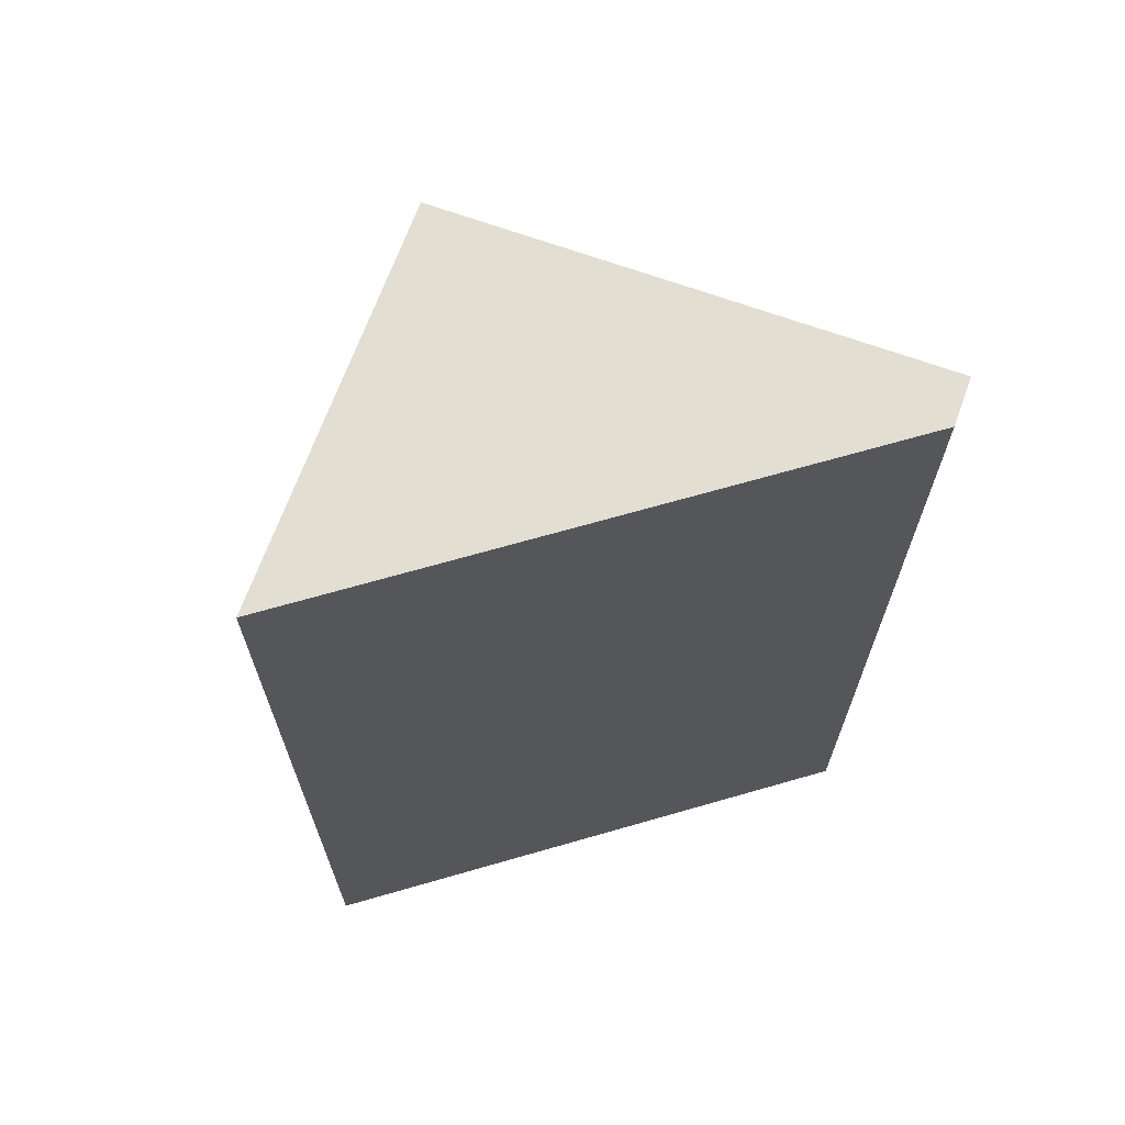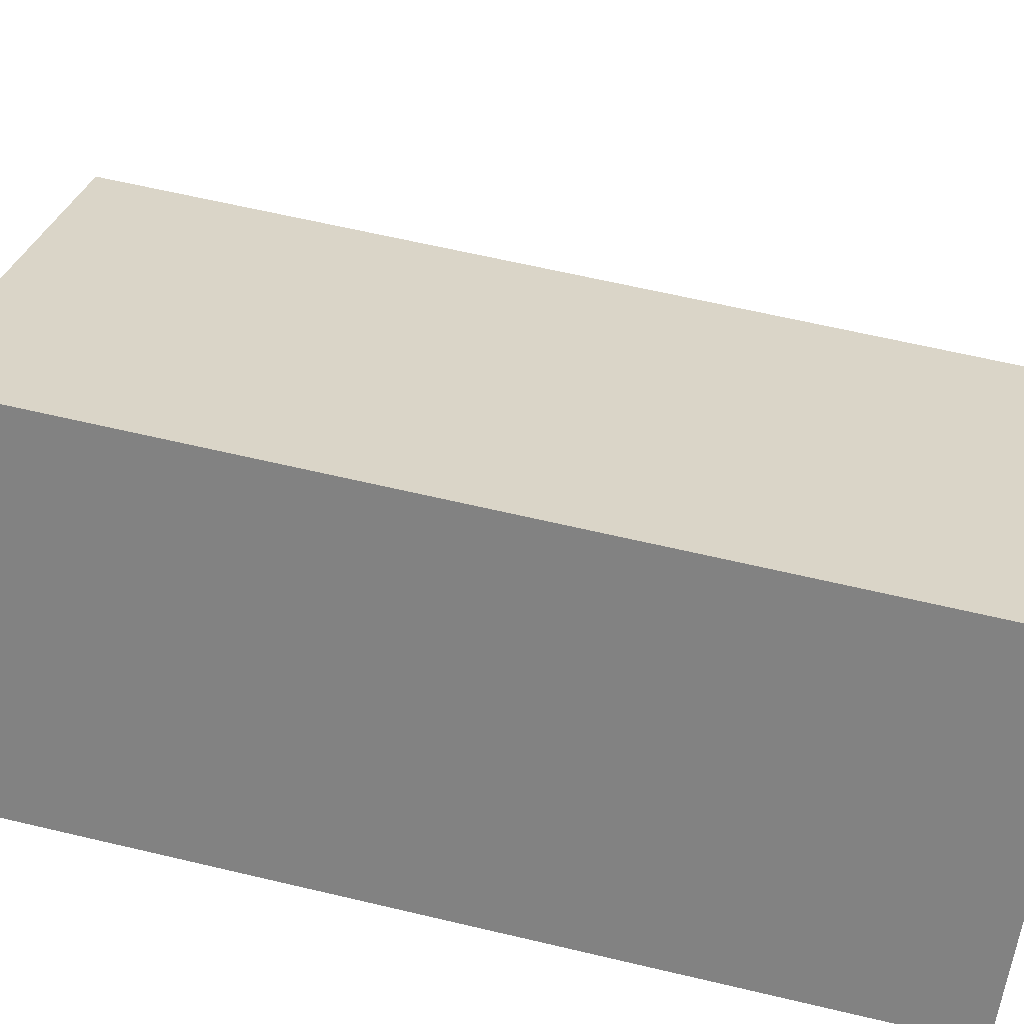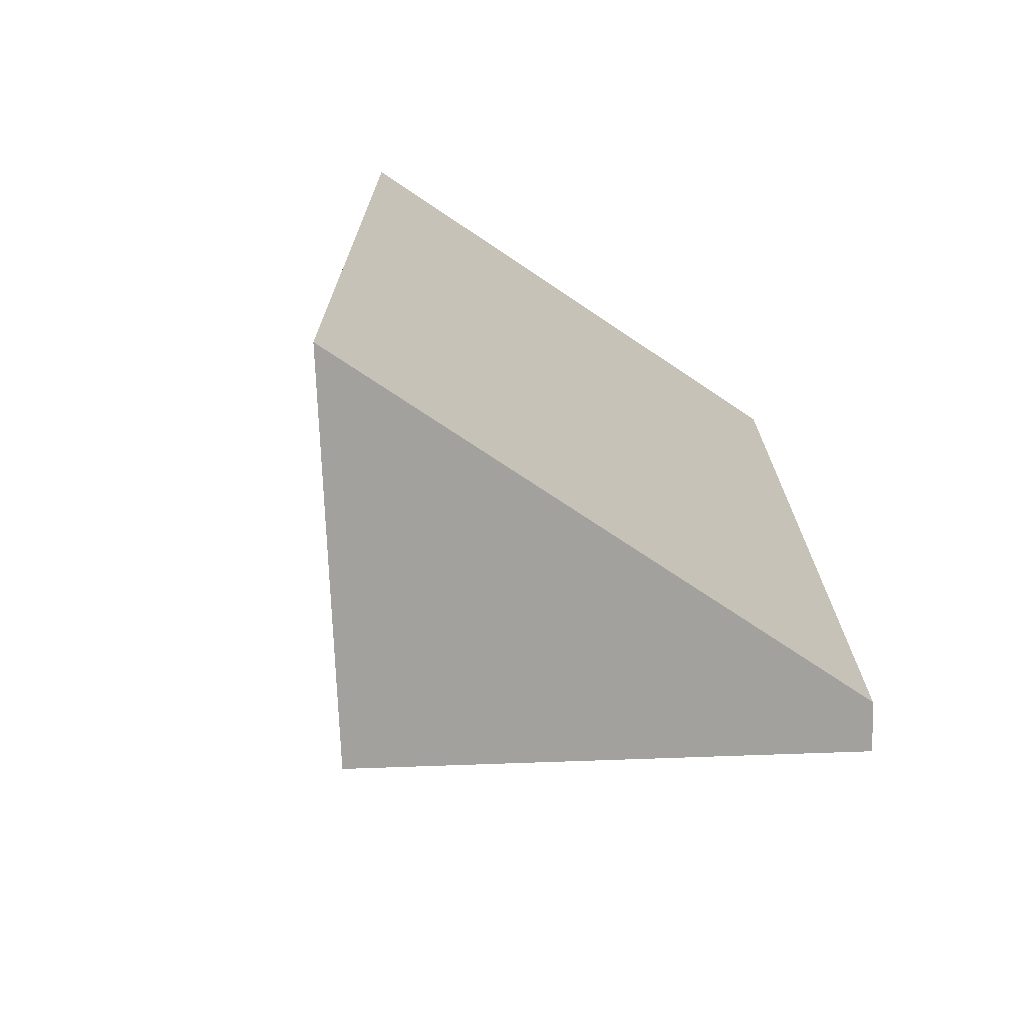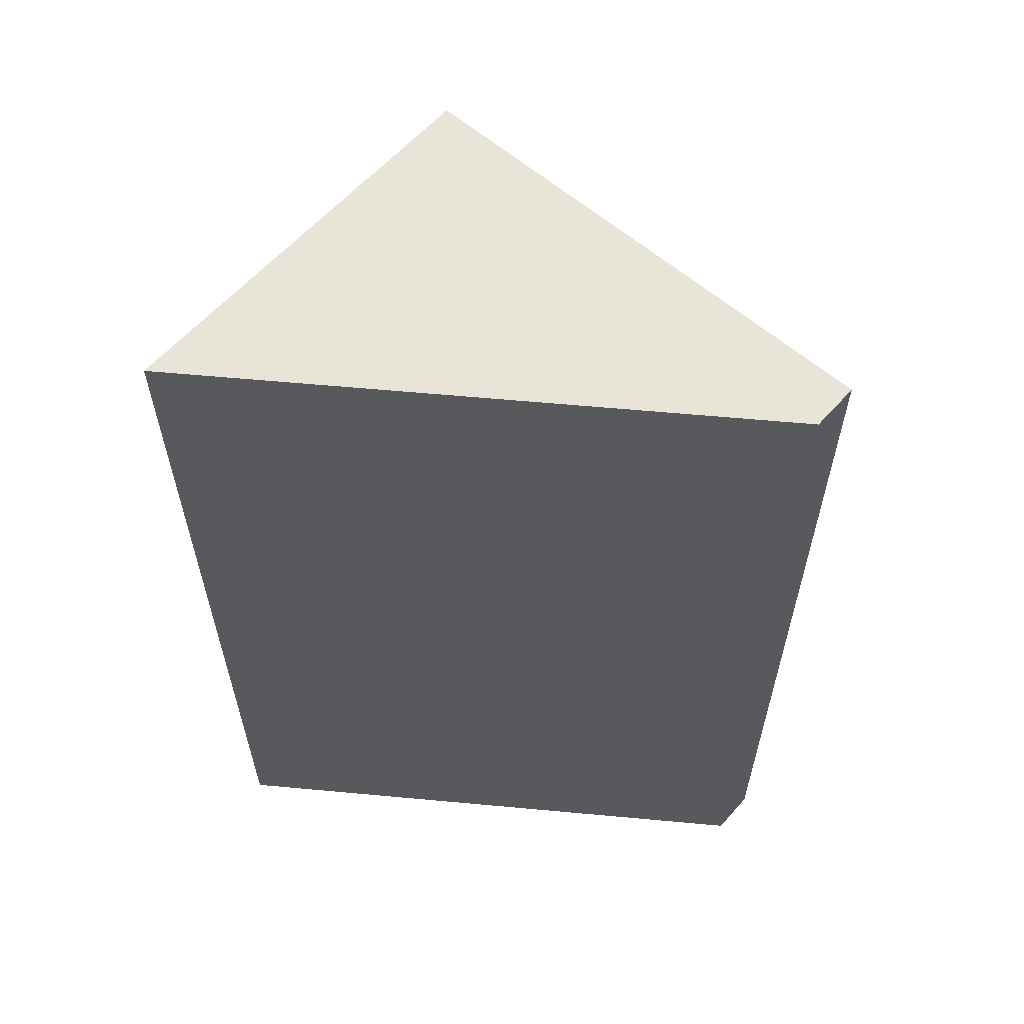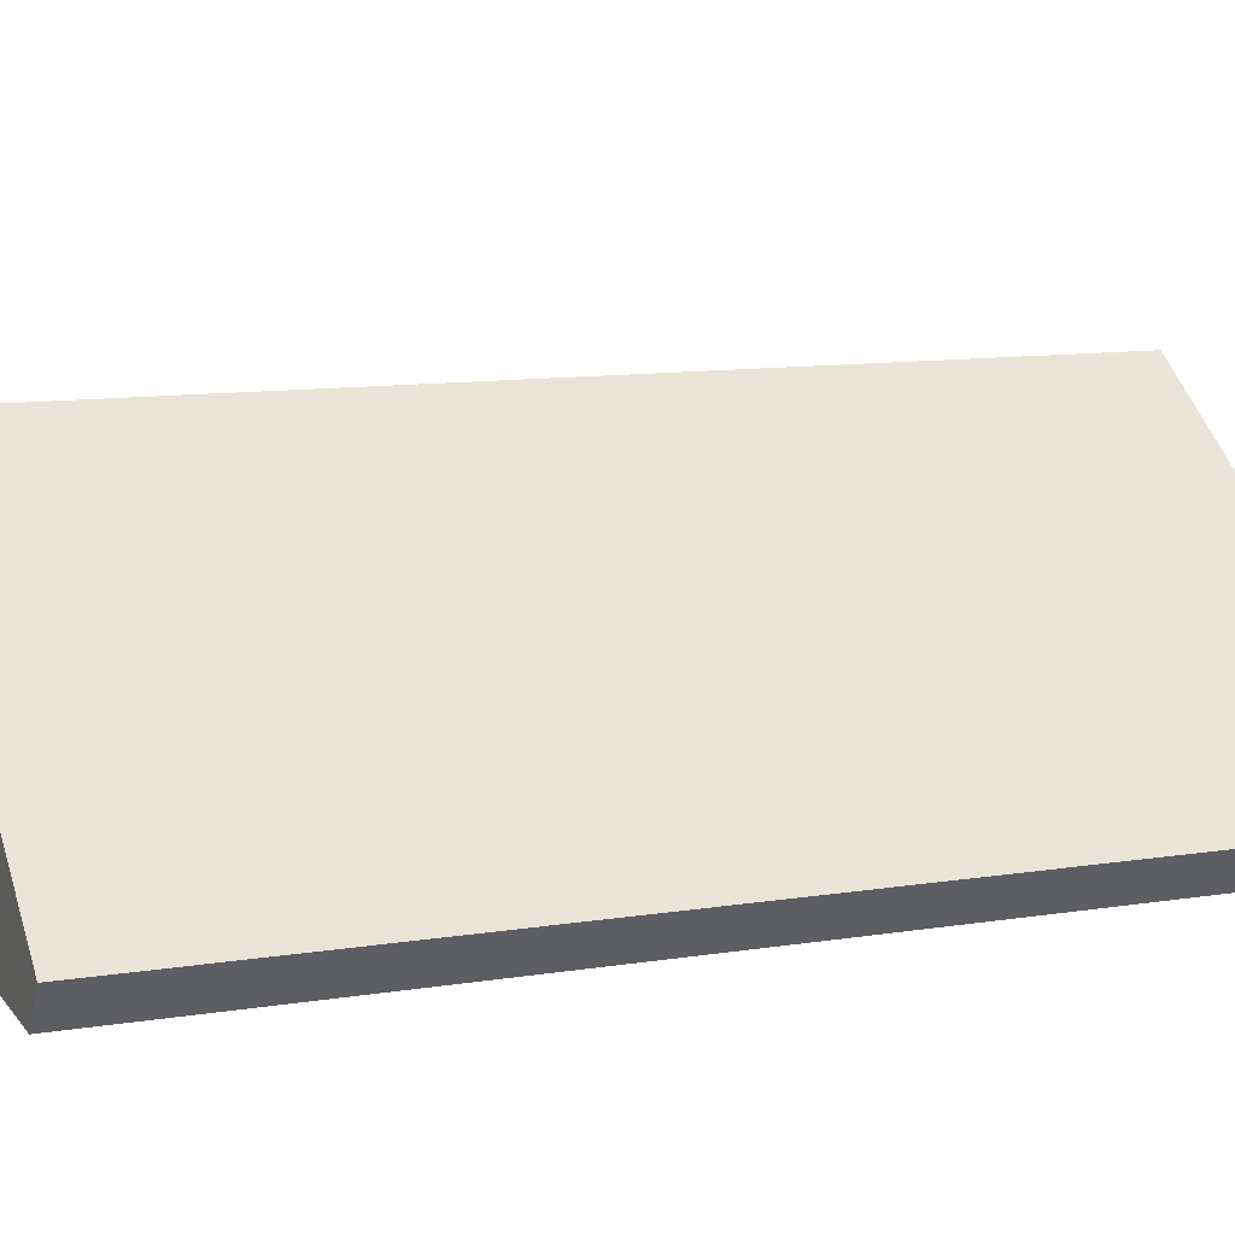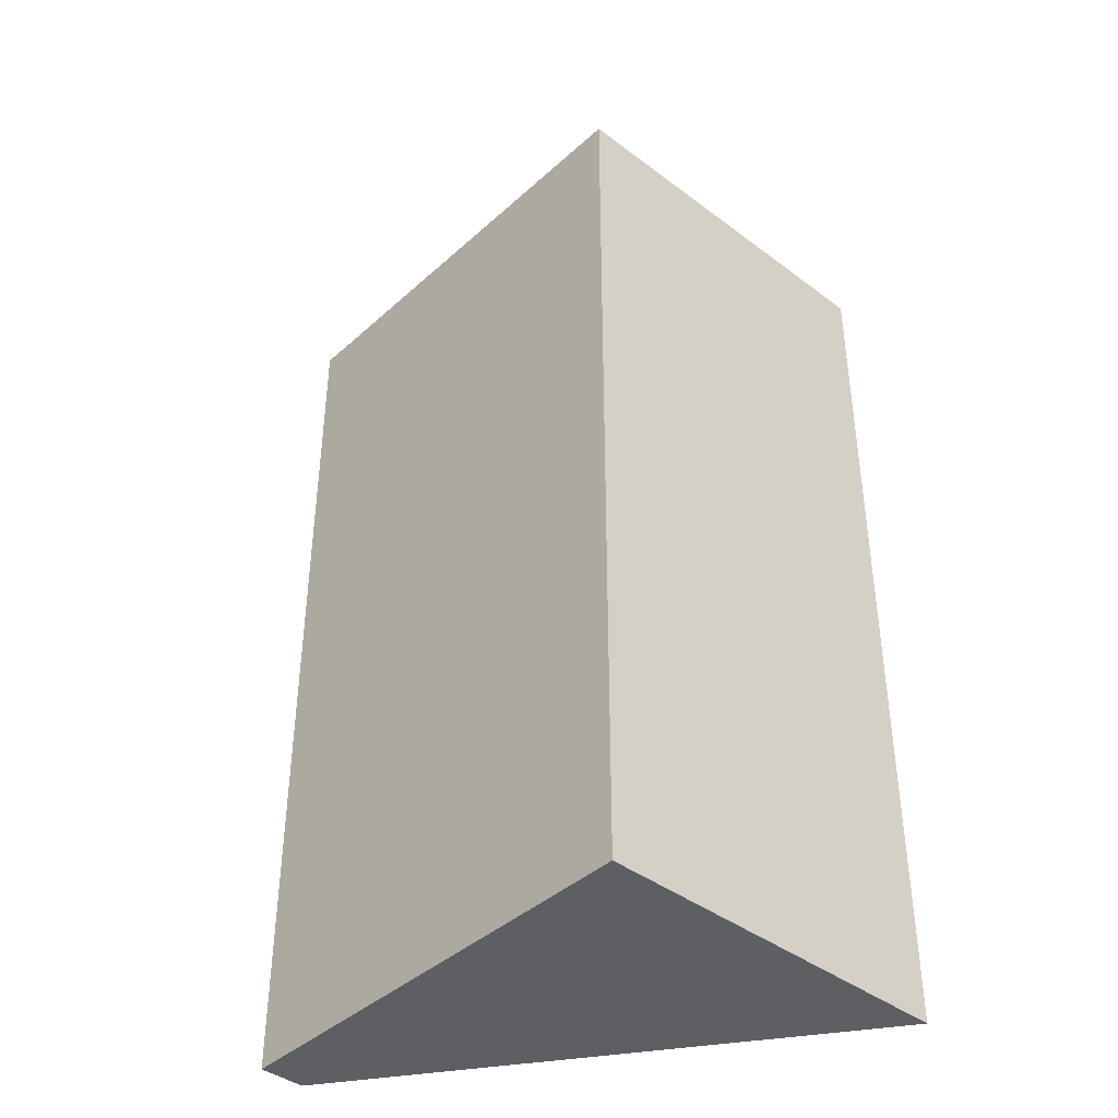
<metadata>
{"format":"obj","ext":"obj","renderer":"f3d","projection":"perspective","resolution":1024,"background":"white","views":[{"elev":68.0,"azim":163.9,"up":"+Y"},{"elev":64.0,"azim":103.4,"up":"+Z"},{"elev":-72.1,"azim":146.1,"up":"+Y"},{"elev":60.3,"azim":-174.6,"up":"+Y"},{"elev":10.7,"azim":-112.1,"up":"+Z"},{"elev":-41.1,"azim":11.5,"up":"+Y"}]}
</metadata>
<code>
v 10.29 -0.001 23.4
v -3.871 -0.001 13.12
v -18.03 70 2.832
v -18.03 69.9 2.832
v 10.29 0.09843 23.4
v -18.03 -0.001 2.832
v -18.03 26.25 2.832
v -18.03 17.5 2.832
v -18.03 52.5 2.832
v -18.03 61.25 2.832
v 10.29 52.5 23.4
v -3.871 70 13.12
v 10.29 70 23.4
v 27.29 23.57 0
v 27.29 62.14 0
v -15.97 63 0
v -15.97 67.55 0
v 27.29 16.4 0
v 27.29 70 0
v -15.97 69.92 0
v -1.863 70 0
v -5.949 70 0
v -15.97 70 0
v -15.97 -0.001 0
v -15.97 14 0
v 27.29 0.04364 0
v 27.29 -0.001 0
v -1.863 -0.001 0
v -5.949 -0.001 0
v -15.97 59.5 0
v -15.97 51.33 0
v -15.97 49 0
v -15.97 24.5 0
v -15.97 21 0
f 5 2 1
f 2 29 1
f 26 5 1
f 27 26 1
f 28 27 1
f 1 29 28
f 4 2 5
f 4 10 2
f 2 8 6
f 2 6 24
f 7 8 2
f 9 7 2
f 10 9 2
f 2 24 29
f 12 3 4
f 20 4 3
f 12 23 3
f 23 20 3
f 5 12 4
f 10 4 17
f 4 20 17
f 11 12 5
f 14 11 5
f 5 18 14
f 5 26 18
f 25 6 8
f 24 6 25
f 8 7 34
f 7 9 32
f 33 7 32
f 34 7 33
f 34 25 8
f 9 10 30
f 9 30 31
f 9 31 32
f 17 16 10
f 10 16 30
f 13 12 11
f 11 15 13
f 15 11 14
f 12 13 22
f 12 22 23
f 19 13 15
f 21 13 19
f 13 21 22
f 17 15 14
f 17 14 18
f 17 19 15
f 16 17 18
f 30 16 18
f 17 20 19
f 26 25 18
f 25 34 18
f 31 30 18
f 32 31 18
f 33 32 18
f 34 33 18
f 20 21 19
f 20 22 21
f 20 23 22
f 26 24 25
f 26 29 24
f 26 27 28
f 26 28 29

</code>
